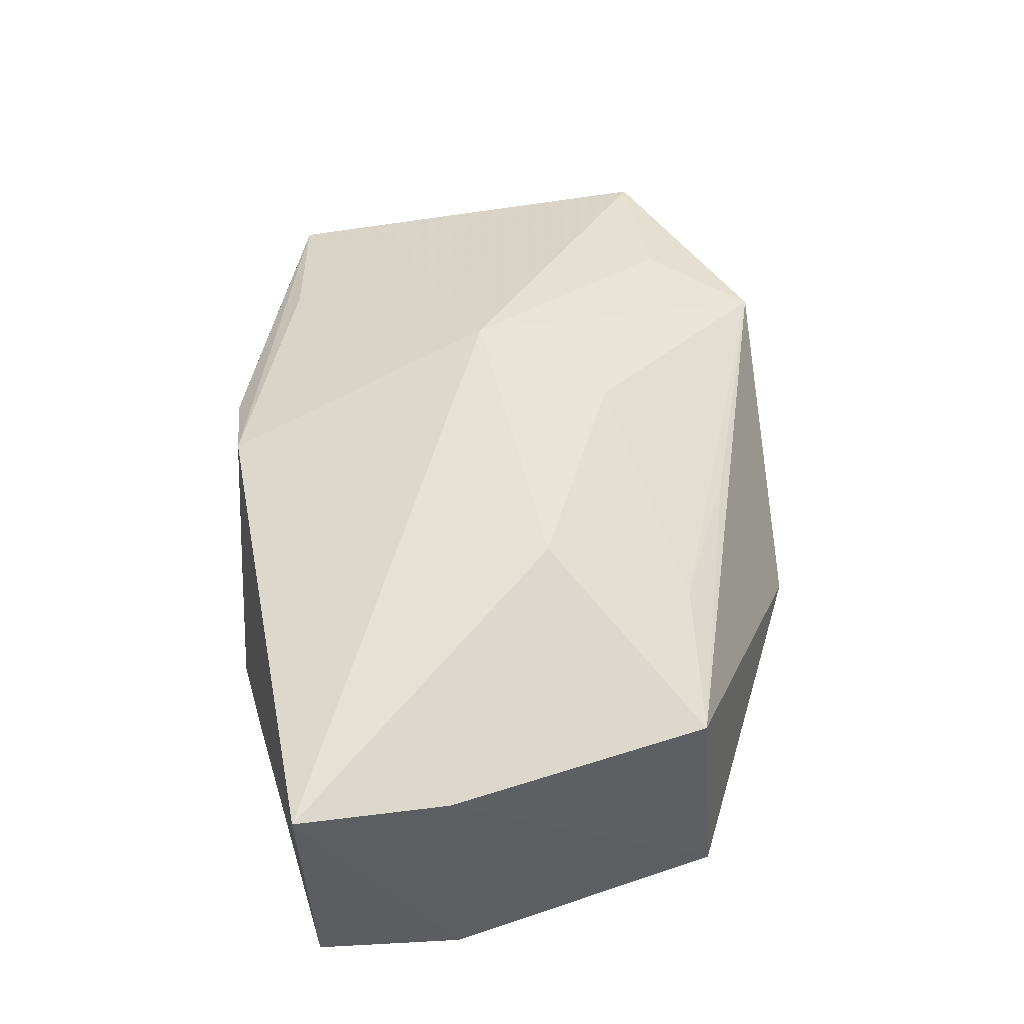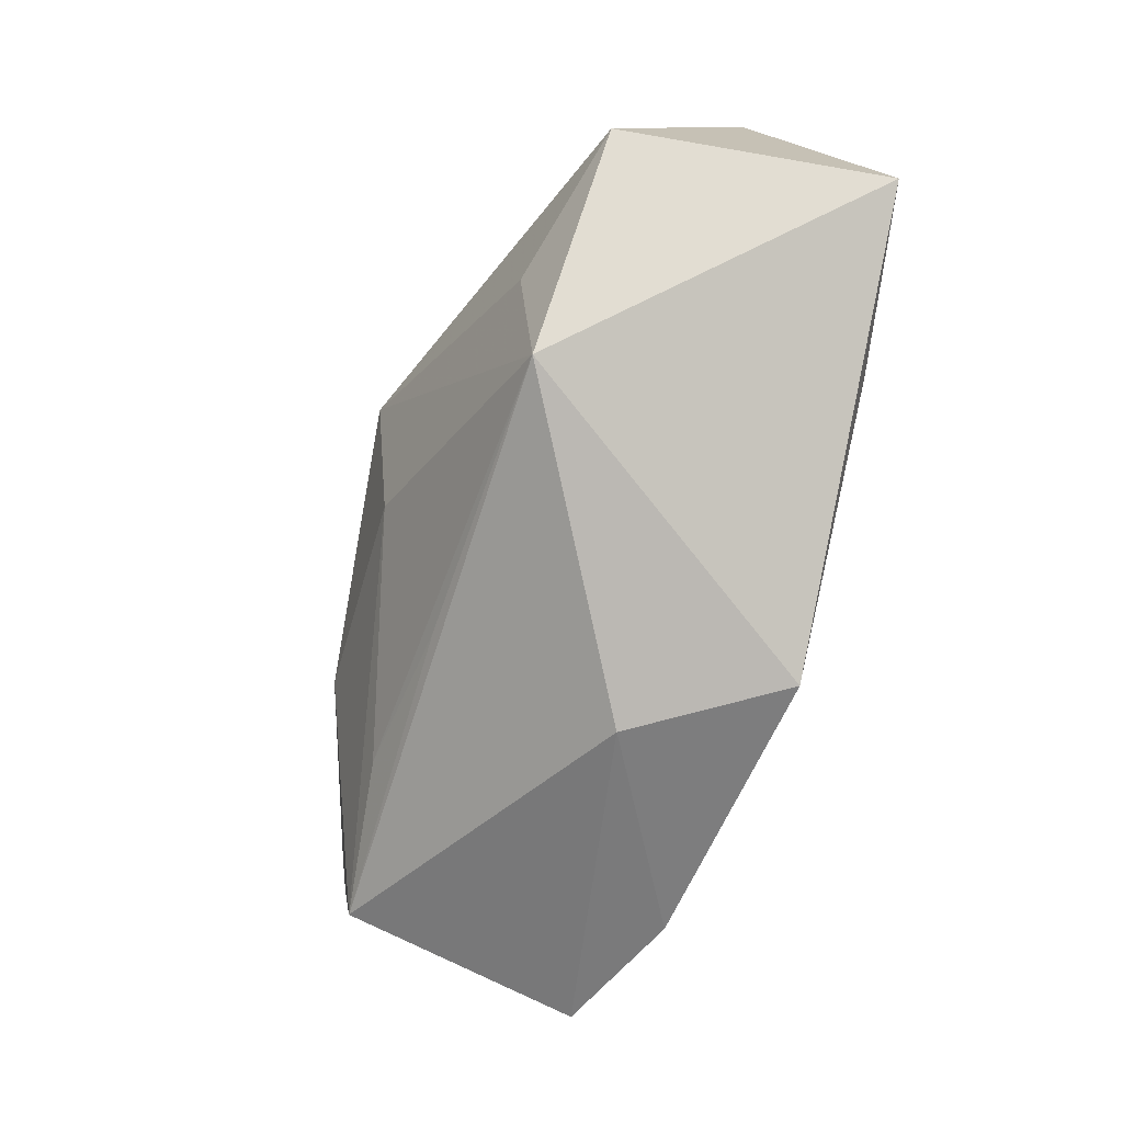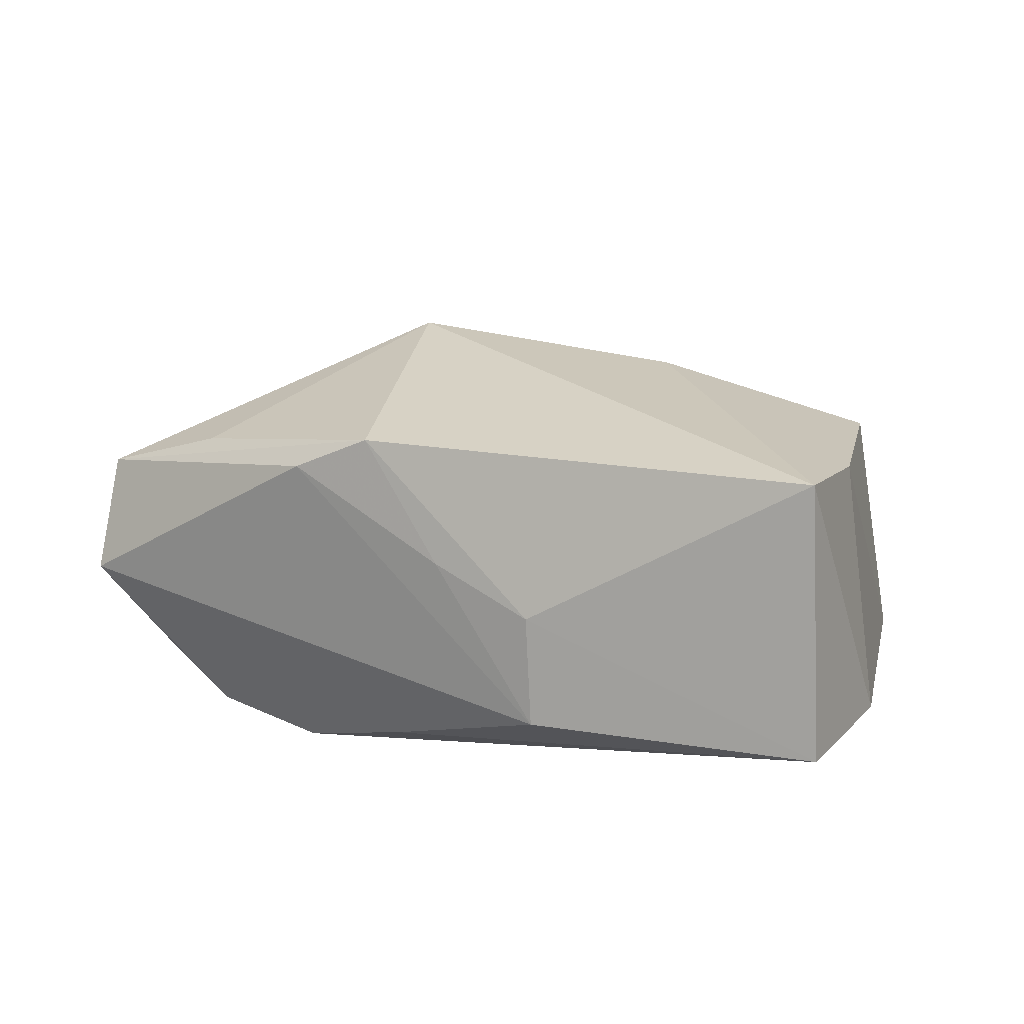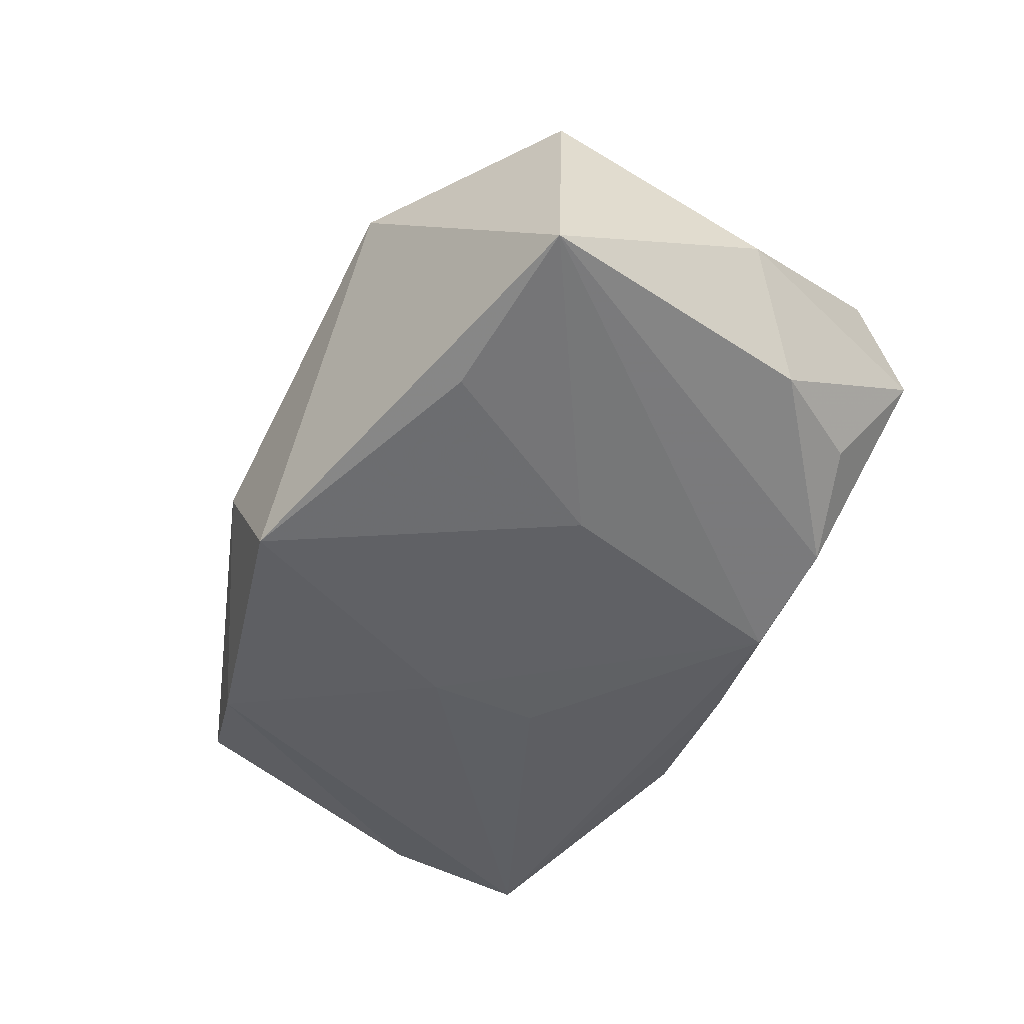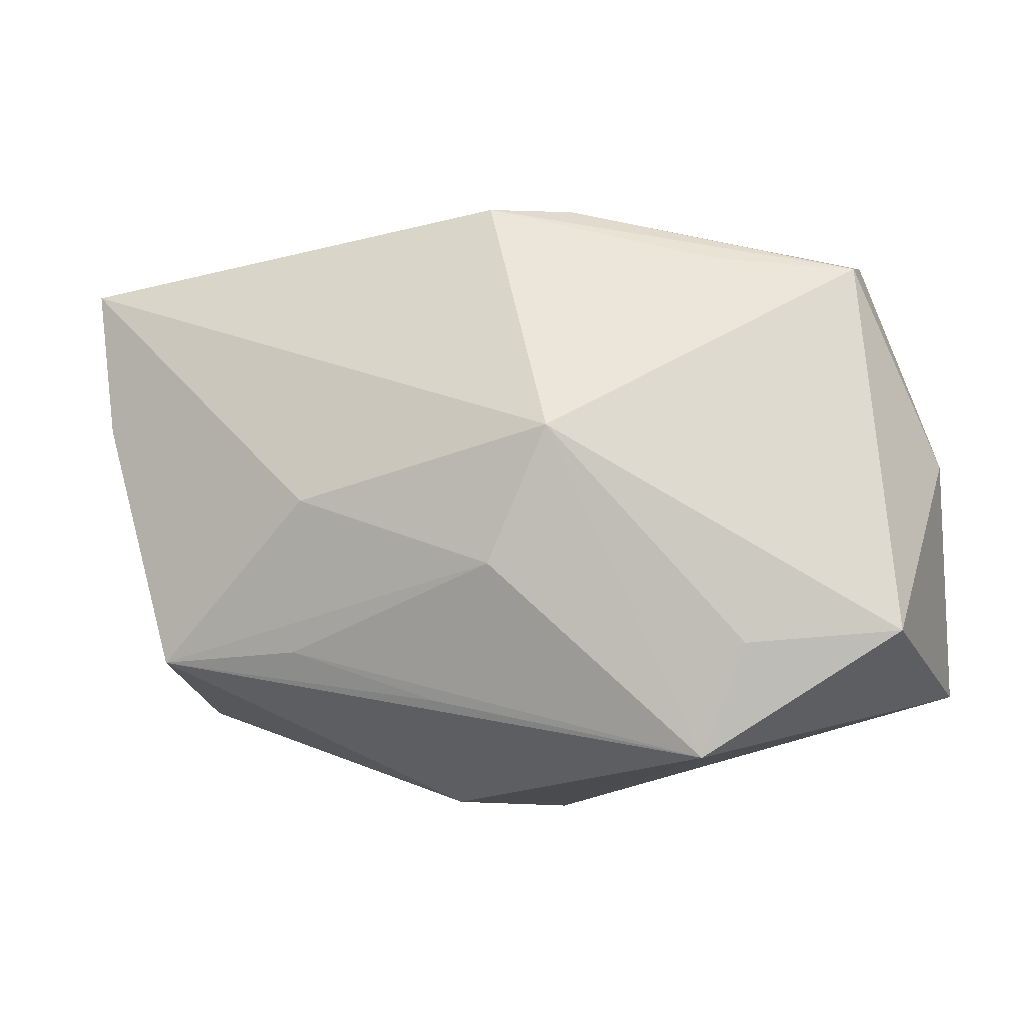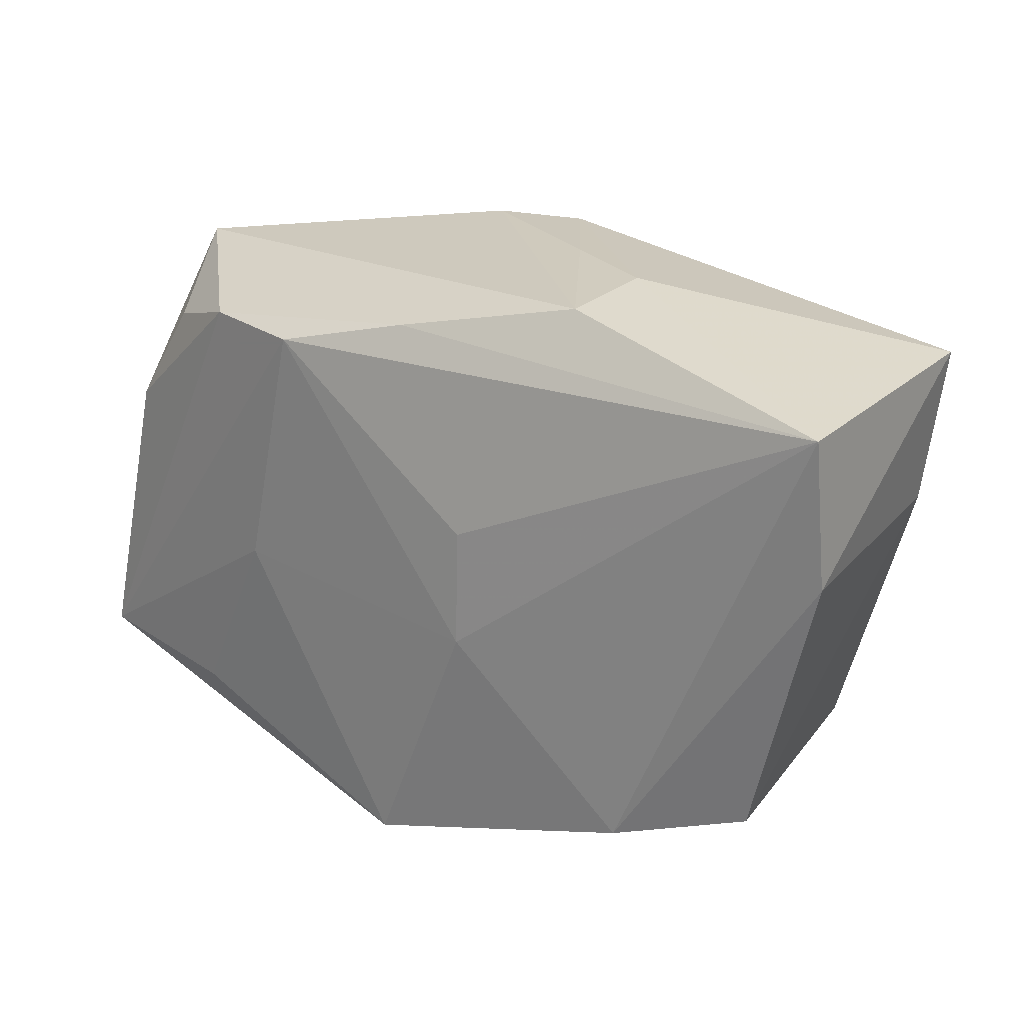
<metadata>
{"format":"obj","ext":"obj","renderer":"f3d","projection":"perspective","resolution":1024,"background":"white","views":[{"elev":54.7,"azim":-94.2,"up":"+Z"},{"elev":-79.3,"azim":73.5,"up":"+Y"},{"elev":13.7,"azim":-152.7,"up":"+Z"},{"elev":-49.3,"azim":61.5,"up":"+Z"},{"elev":-15.1,"azim":14.6,"up":"+Y"},{"elev":23.7,"azim":-142.3,"up":"+Y"}]}
</metadata>
<code>
v -0.04113 0.006886 -0.009691
v 0.03564 0.007347 -0.01174
v 0.01113 0.01941 -0.01691
v -0.006569 0.02606 0.00412
v 0.02129 0.0194 -0.01478
v 0.008198 0.02563 0.01145
v -0.01596 0.0258 -0.009512
v -0.008619 0.00542 -0.01661
v 0.03441 0.01845 0.008117
v -0.01557 0.02606 0.0002073
v -0.03819 0.006956 0.01246
v 0.03415 0.02234 -0.002067
v -0.01605 -0.003349 0.01863
v -0.04049 0.02011 -0.01068
v -0.0003394 0.02236 -0.01394
v -0.005006 -0.02127 0.01161
v 0.01602 -0.002893 -0.01704
v 0.01936 -0.02723 0.01033
v -0.01829 -0.0164 0.01335
v 0.001788 -0.01032 0.01845
v -0.02393 -0.02071 -0.01372
v 0.02206 0.0194 0.01161
v 0.03735 -0.01641 0.009217
v -0.006992 -0.02848 -0.004288
v -0.008753 -0.004899 -0.01704
v 0.02388 -0.01754 0.01279
v -0.03177 -0.01641 0.0117
v 0.04083 0.001517 -0.002046
v -0.03469 -0.01777 -0.008832
v -0.0396 0.02062 0.01365
v 0.0004271 -0.02754 -0.01704
v 0.02429 -0.01944 -0.01574
v 0.0009495 0.02538 0.01452
v 0.04007 -0.01859 -0.01363
v 0.007982 0.00125 0.02153
v 0.03028 0.01644 -0.01094
f 23 34 28
f 18 34 23
f 10 14 30
f 20 18 35
f 28 34 2
f 2 34 5
f 35 18 26
f 26 23 35
f 18 23 26
f 1 30 14
f 25 14 8
f 7 14 10
f 35 30 13
f 13 20 35
f 27 20 13
f 18 20 19
f 19 20 27
f 33 30 35
f 10 30 33
f 28 2 12
f 32 17 34
f 31 34 18
f 31 32 34
f 25 17 31
f 17 32 31
f 30 1 11
f 27 13 11
f 11 13 30
f 3 8 14
f 5 34 3
f 34 17 3
f 3 17 25
f 25 8 3
f 16 27 18
f 18 19 16
f 16 19 27
f 10 33 4
f 4 7 10
f 36 2 5
f 5 12 36
f 36 12 2
f 6 4 33
f 6 12 7
f 7 4 6
f 24 31 18
f 18 27 24
f 27 11 29
f 29 11 1
f 29 24 27
f 14 7 15
f 15 3 14
f 5 3 15
f 15 12 5
f 7 12 15
f 12 6 9
f 35 23 9
f 9 6 33
f 9 23 28
f 28 12 9
f 31 24 21
f 24 29 21
f 25 31 21
f 21 29 1
f 21 14 25
f 21 1 14
f 22 33 35
f 35 9 22
f 22 9 33

</code>
